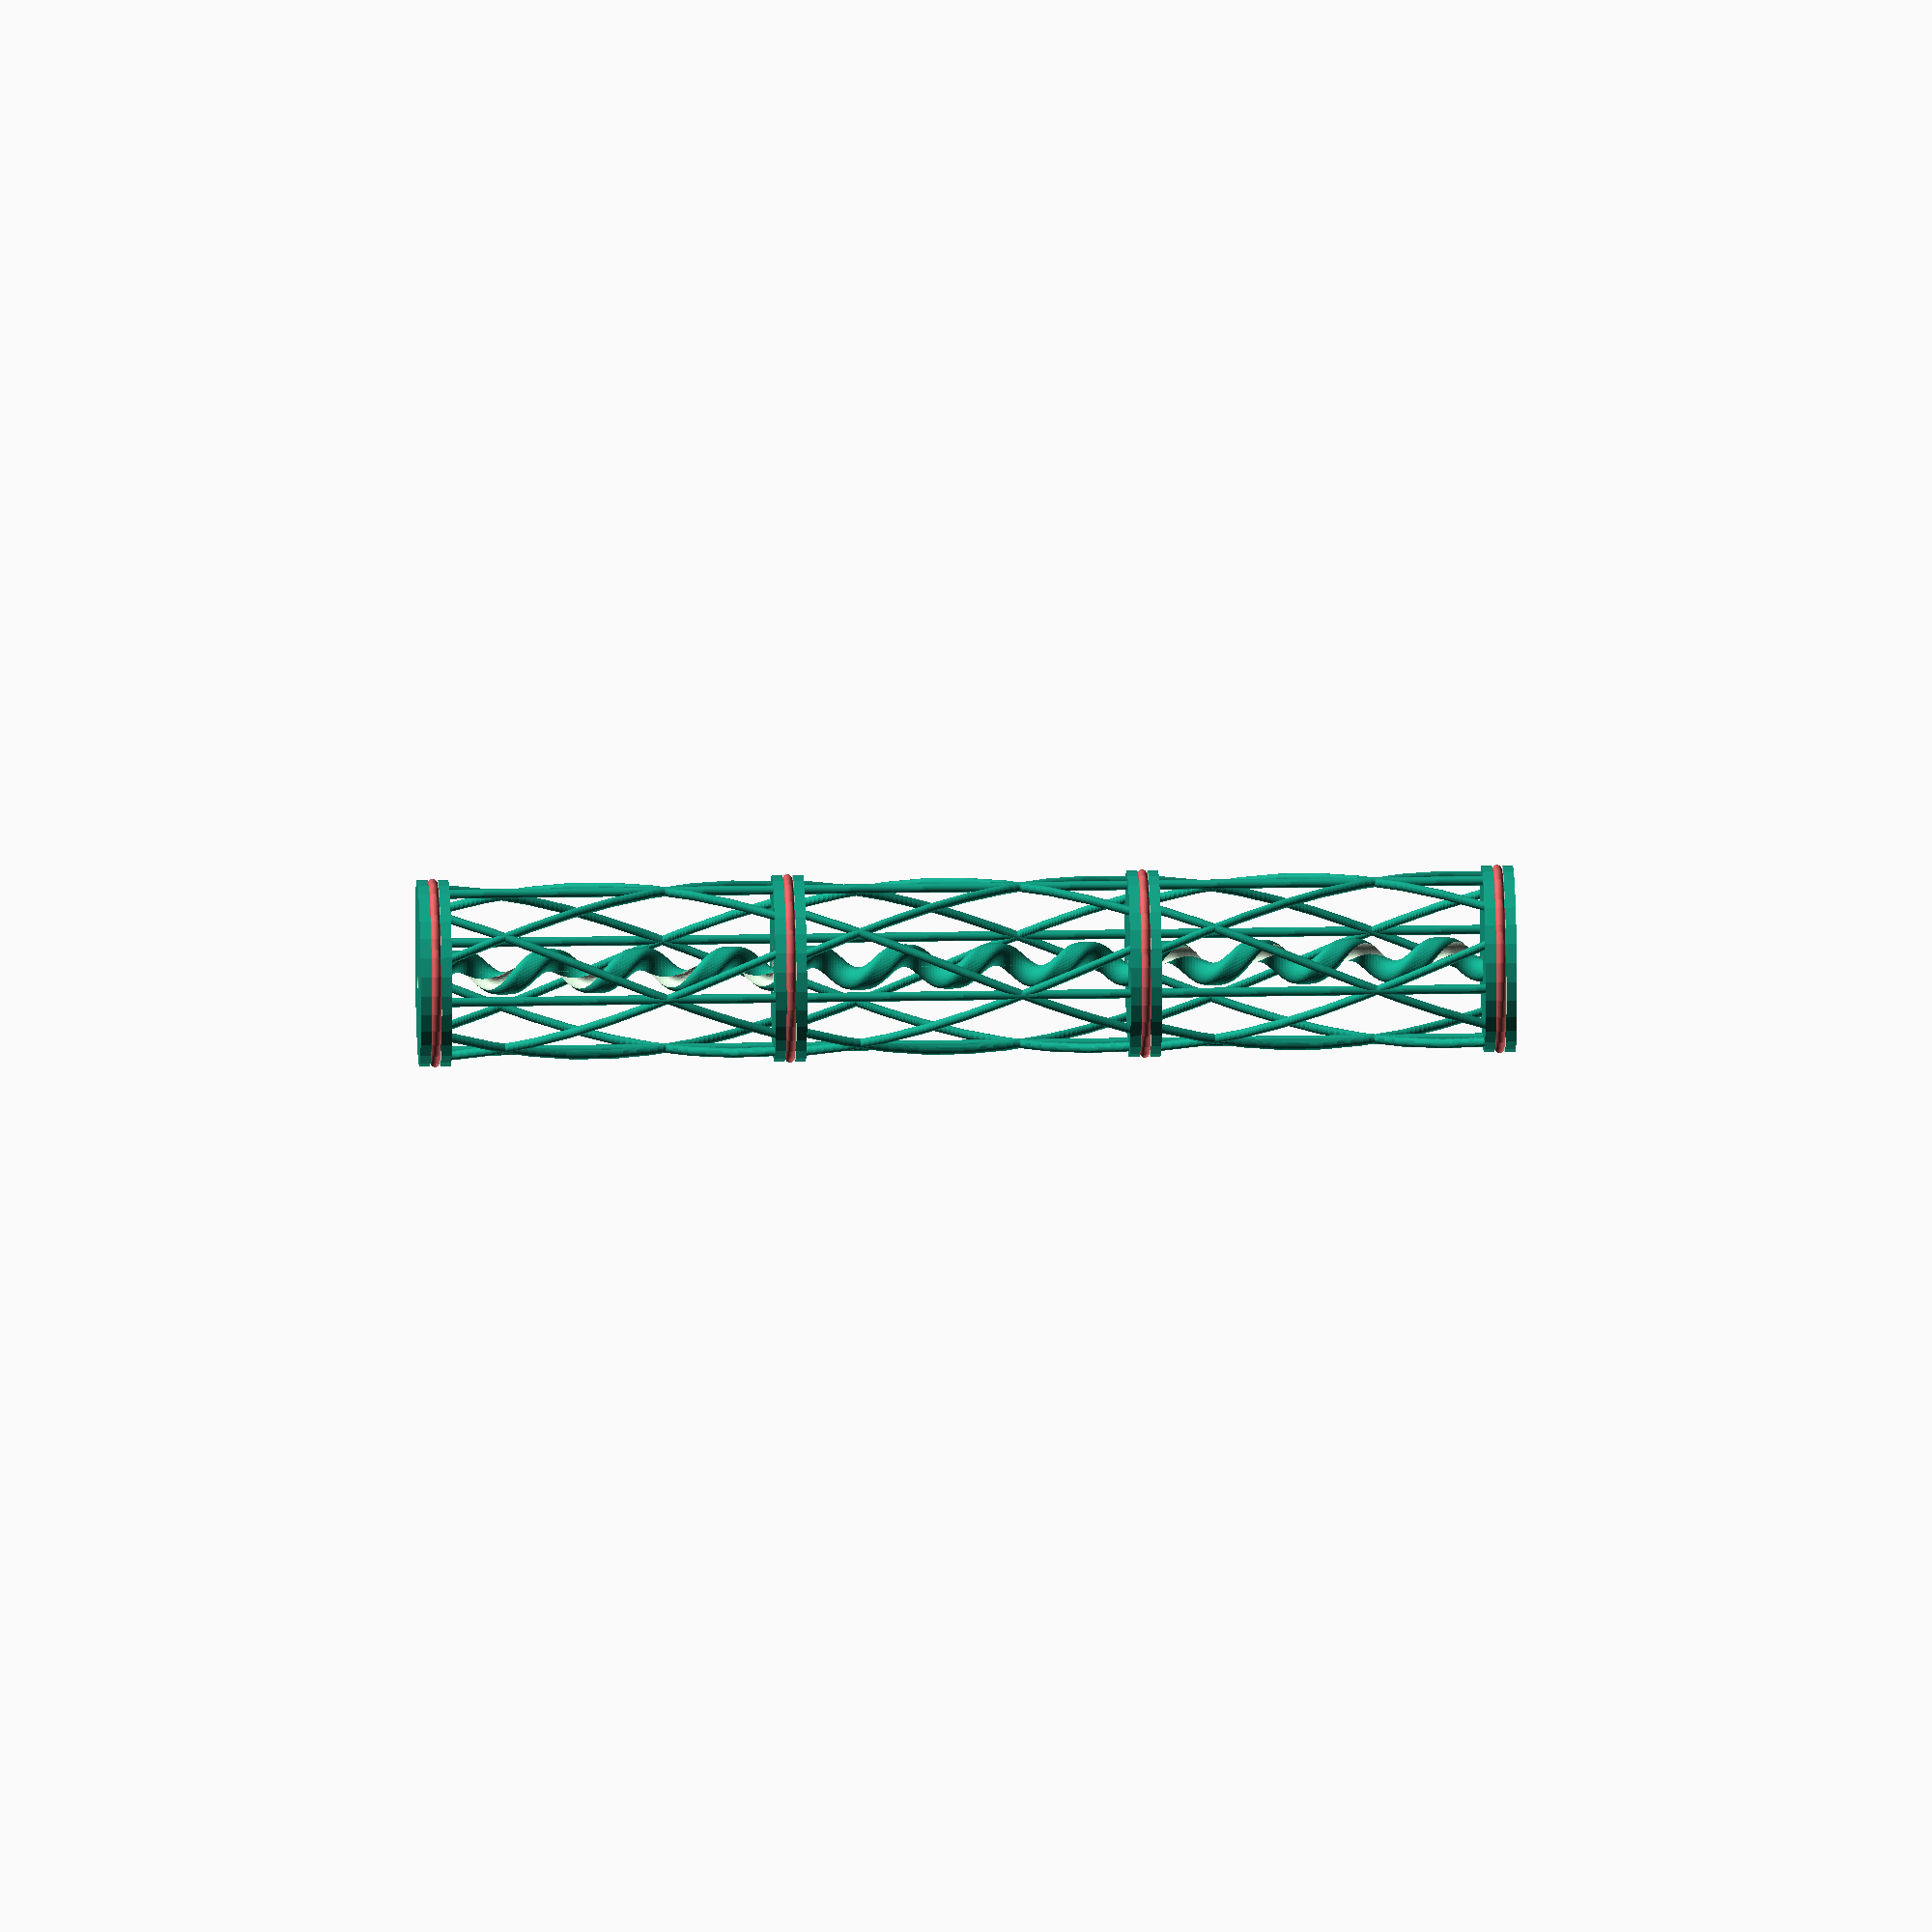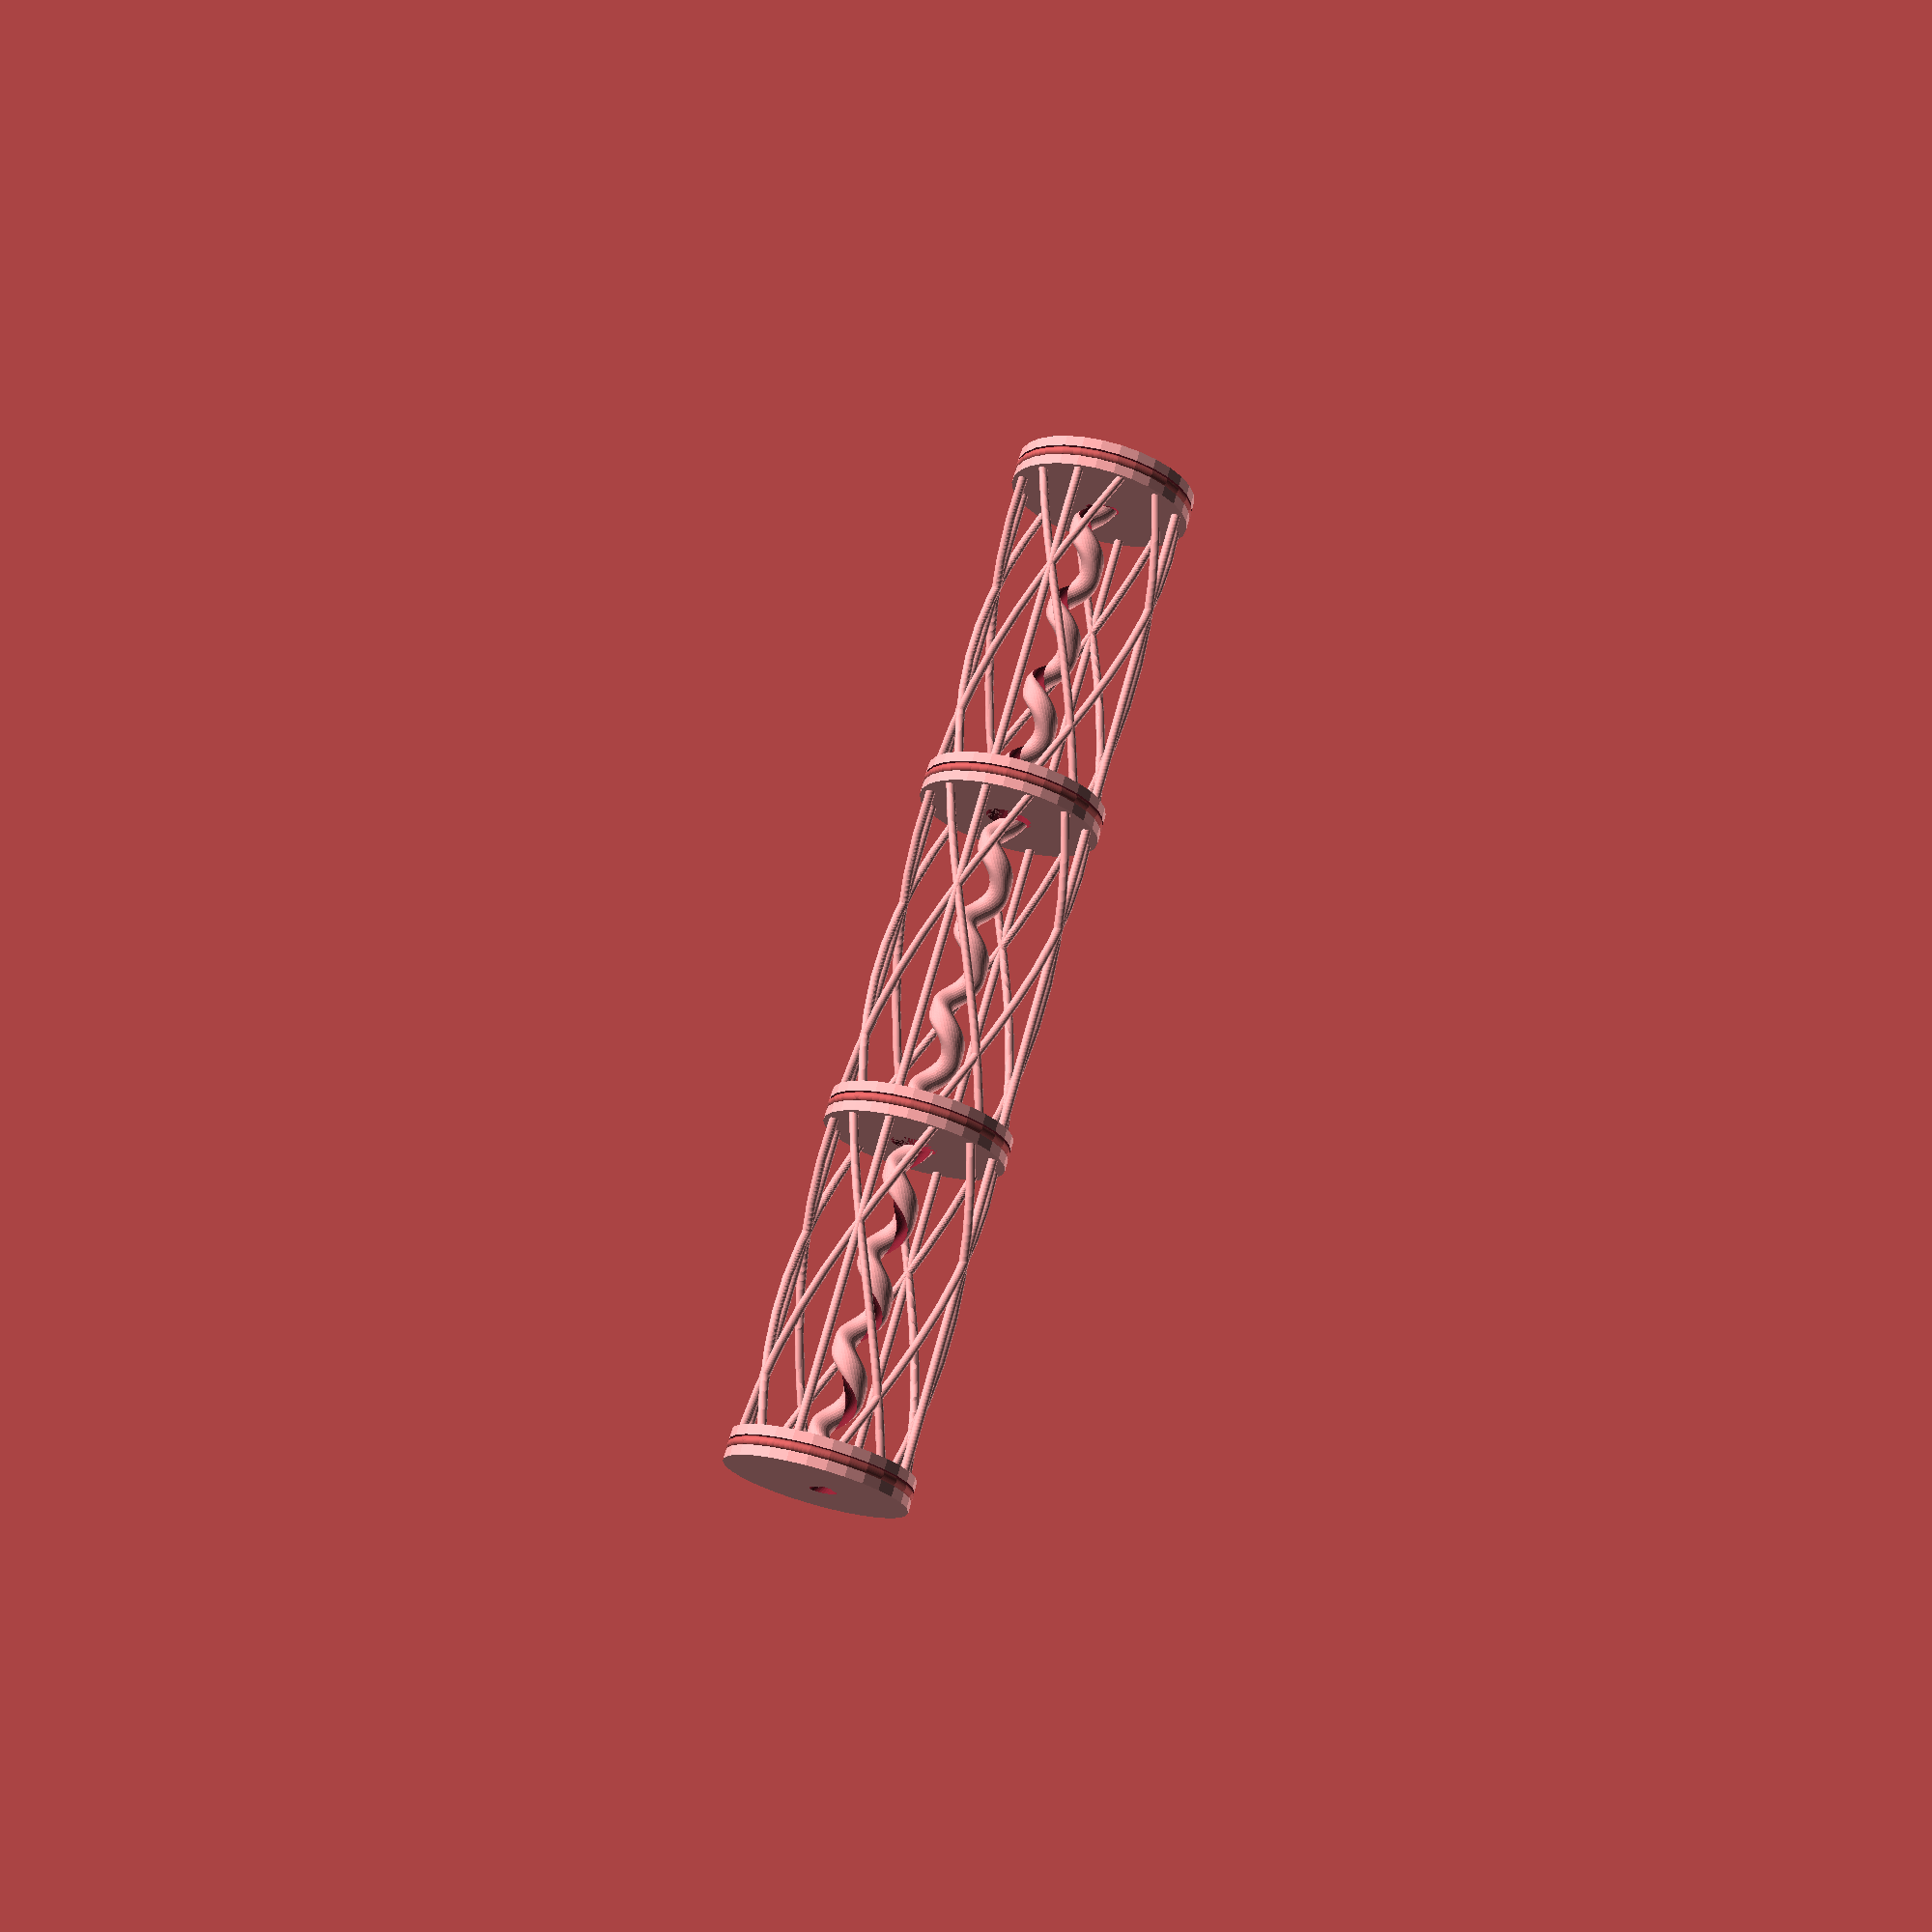
<openscad>
// This file is Copyright Robert L. Read 2025.
// Although Public Invention does everything open source, this file is an
// exception.

// MODIFIED by Gemini.
// VERSION 21: Corrected spacer alignment, helical void concentricity, and support visibility.

// --- Model Precision ---
high_res_fn = 150;
low_res_fn = 30;
$fn = $preview ? low_res_fn : high_res_fn;

// --- Main Parameters ---
num_bins = 3; 
number_of_complete_revolutions = 12;
screw_OD_mm = 1.8;
screw_ID_mm = 1;
scale_ratio = 1.4;

// --- NEW PARAMETERS for Tube Filter ---
tube_od_mm = 32;
tube_wall_mm = 1;
insert_length_mm = 350/2;
oring_cross_section_mm = 1.5;
spacer_height_mm = 5;
adapter_hose_id_mm = 30;
support_rib_thickness_mm = 1.5;
support_revolutions = 0.25;
support_density = 4; // NEW: Number of support bundles around the circumference

// --- Tolerances & Fit ---
// Adjust these values based on your printer's calibration
tolerance_tube_fit = 0.2;   // Clearance between the spacers and the inner wall of the tube
tolerance_socket_fit = 0.4; // Clearance between the screw and the spacer socket
tolerance_channel = 0.1;  // Extra clearance for the airflow channel to prevent binding

// --- CONTROL_VARIABLES ---
USE_MASTER_HELIX_METHOD = true; // NEW: Switch between assembly strategies
USE_MODULAR_FILTER    = 1;
USE_HOSE_ADAPTER_CAP  = 0;

// Visual Options
ADD_HELICAL_SUPPORT   = true;
USE_TRANSLUCENCY      = false;
SHOW_O_RINGS          = true;

// ===============================================================
// === Main Logic ================================================
// ===============================================================

if (USE_MODULAR_FILTER) {
    if (USE_MASTER_HELIX_METHOD) {
        // New, more robust assembly method
        ModularFilterAssembly(tube_od_mm - (2 * tube_wall_mm), insert_length_mm, num_bins, spacer_height_mm, oring_cross_section_mm);
    } else {
        // Old method kept for debugging
        ModularFilterAssembly_Rotational(tube_od_mm - (2 * tube_wall_mm), insert_length_mm, num_bins, spacer_height_mm, oring_cross_section_mm);
    }
} else if (USE_HOSE_ADAPTER_CAP) {
    HoseAdapterEndCap(tube_od_mm, adapter_hose_id_mm, oring_cross_section_mm);
}

// ===============================================================
// === Module Definitions ========================================
// ===============================================================

// Unified module to generate a helical shape with a given radius.
// This ensures the solid and void helices are generated with identical logic.
module HelicalShape(h, twist, r) {
    echo(str("Generating HelicalShape: r=", r, ", center=[", screw_OD_mm, ", 0, 0]"));
    linear_extrude(height = h, center = true, convexity = 10, twist = twist) {
        translate([screw_OD_mm, 0, 0]) {
            scale([1, scale_ratio]) {
                circle(r = r);
            }
        }
    }
}

// Creates the helical cutting tool for the void.
module CorkscrewVoid(h, twist) {
    HelicalShape(h, twist, screw_ID_mm + tolerance_channel);
}

// This module creates the solid part of the helical screw.
module CorkscrewSolid(h, twist) {
    HelicalShape(h, twist, screw_OD_mm);
}

// Assembles the complete filter using the "Master Helix" method for robust alignment.
module ModularFilterAssembly(tube_id, total_length, bin_count, spacer_h, oring_cs) {
    total_spacer_length = (bin_count + 1) * spacer_h;
    total_screw_length = total_length - total_spacer_length;
    bin_length = total_screw_length / bin_count;

    // Calculate an authoritative twist rate in degrees per mm.
    // Use total_length for the master helix which spans the whole part.
    twist_rate = (360 * number_of_complete_revolutions) / total_length;

    // --- Define Master Helices ---
    // These are the "master tools" from which the entire filter will be carved.
    module MasterSolidHelix() {
        // The master helix needs to be slightly longer for cutting operations
        CorkscrewSolid(total_length + 2, twist_rate * (total_length + 2));
    }
    module MasterVoidHelix() {
        // The void must have the same twist rate to align perfectly.
        CorkscrewVoid(total_length + 2, twist_rate * (total_length + 2));
    }

    // --- Main Assembly ---
    difference() {
        // 1. Union all the solid parts together
        union() {
            // 2. Create the screw segments by intersecting the Master Helix
            // with cylinders at each bin location.
            for (i = [0 : bin_count - 1]) {
                z_pos = -total_length/2 + spacer_h + i * (bin_length + spacer_h) + bin_length/2;
                translate([0, 0, z_pos]) {
                    intersection() {
                        MasterSolidHelix();
                        // Add a small tolerance to the cylinder height to ensure a clean intersection
                        cylinder(h = bin_length + 0.1, d = tube_id * 2, center=true);
                    }
                }
            }

            // 3. Create the spacers by building them in place.
            for (i = [0 : bin_count]) { // Note: loop to bin_count to include the top spacer
                z_pos = -total_length/2 + i * (bin_length + spacer_h) + spacer_h/2;
                is_base = (i == 0);
                is_top = (i == bin_count);
                spacer_od = tube_id - tolerance_tube_fit;

                translate([0, 0, z_pos]) {
                    // Create the main spacer body with all necessary cuts
                    difference() {
                        // Start with the solid cylinder
                        cylinder(d = spacer_od, h = spacer_h, center=true);

                        // Cut the master helix profile
                        MasterSolidHelix();

                        // Cut the O-ring groove
                        OringGroove_OD_Cutter(spacer_od, oring_cross_section_mm);

                        // Cut the screw socket if needed
                        if (!is_base && !is_top) {
                            translate([0, 0, -spacer_h/2])
                                cylinder(d = 4 * screw_OD_mm + tolerance_socket_fit, h = spacer_h/2 + 0.1);
                        }
                    }

                    // Add the visual-only O-ring
                    if (SHOW_O_RINGS) {
                        OringVisualizer(spacer_od, oring_cross_section_mm);
                    }

                    // Add the helical supports
                    if (ADD_HELICAL_SUPPORT && !is_top) {
                        translate([0,0,spacer_h/2])
                            HelicalOuterSupport(spacer_od, bin_length, support_rib_thickness_mm, support_revolutions);
                    }
                }
            }
        } // End of solid union

        // 4. Subtract the Master Void from the entire solid assembly.
        MasterVoidHelix();
    }
}


// Assembles the complete filter by stacking corkscrew sections and Capture Spacers.
module ModularFilterAssembly_Rotational(tube_id, total_length, bin_count, spacer_h, oring_cs) {
    total_spacer_length = (bin_count + 1) * spacer_h;
    total_screw_length = total_length - total_spacer_length;
    bin_length = total_screw_length / bin_count;
    // The twist is now continuous over the entire length of the assembly.
    twist_rate = (360 * number_of_complete_revolutions) / total_length;

    // Center the whole assembly vertically
    translate([0, 0, -total_length/2]) {

        // Initial spacer at the bottom.
        z_pos_base_spacer = spacer_h/2;
        translate([0,0,z_pos_base_spacer])
            rotate([0,0, twist_rate * z_pos_base_spacer])
                CaptureSpacer(tube_id, spacer_h, oring_cs, bin_length, twist_rate, is_base = true);

        // Loop to stack SOLID screw bins and spacers
        for (i = [0 : bin_count - 1]) {
            // Calculate Z position for the screw segment
            z_pos_screw = spacer_h + i * (bin_length + spacer_h) + bin_length/2;

            // The rotation of the screw is determined by its Z position.
            screw_rot = twist_rate * z_pos_screw;
            // The twist of the screw segment itself is based on its own height.
            screw_twist = twist_rate * bin_length;

            // Translate to position, then rotate.
            translate([0, 0, z_pos_screw])
                rotate([0,0,screw_rot])
                    FlatEndScrew(h = bin_length, twist = screw_twist, num_bins = bin_count);

            // Z position for the spacer that sits on TOP of the screw
            z_pos_spacer = z_pos_screw + bin_length/2 + spacer_h/2;

            // The spacer must also be rotated to match the helix at its Z-position.
            spacer_rot = twist_rate * z_pos_spacer;

            translate([0, 0, z_pos_spacer])
                rotate([0,0,spacer_rot])
                    CaptureSpacer(tube_id, spacer_h, oring_cs, bin_length, twist_rate, is_top = (i == bin_count-1), is_base = false);
        }
    }
}


// Creates a bulkhead that captures the end of a screw section.
// It now accepts a twist_rate to cut the helical profile through itself.
module CaptureSpacer(tube_id, height, oring_cs, bin_length, twist_rate, is_base=false, is_top=false) {
    spacer_od = tube_id - tolerance_tube_fit;
    screw_flight_od = 4 * screw_OD_mm;
    socket_depth = height / 2;

    difference() {
        // Main spacer body
        cylinder(d = spacer_od, h = height, center = true);

        // Cut the helical profile for the screw flights to pass through.
        // We use CorkscrewSolid as the cutting tool.
        CorkscrewSolid(h + 0.2, twist_rate * (height + 0.2));

        // O-ring groove on the outside
        OringGroove_OD_Cutter(spacer_od, oring_cs);

        // Socket for the screw head, cut from the bottom of the spacer.
        if (!is_base && !is_top) {
            translate([0, 0, -height/2])
                cylinder(d = screw_flight_od + tolerance_socket_fit, h = socket_depth + 0.1);
        }
    }

    // These parts are not differenced.
    union() {
        if (SHOW_O_RINGS) {
            OringVisualizer(spacer_od, oring_cs);
        }
        if (ADD_HELICAL_SUPPORT && !is_top) {
            translate([0,0,height/2])
                HelicalOuterSupport(spacer_od, bin_length, support_rib_thickness_mm, support_revolutions);
        }
    }
}

// Creates a corkscrew with perfectly flat ends.
// It now takes a pre-calculated twist and the number of bins.
module FlatEndScrew(h, twist, num_bins) {
    screw_outer_dia = 4 * screw_OD_mm;
    
    intersection() {
        difference() {
            // Create the main helical body, add a small tolerance
            CorkscrewSolid(h + 0.5, twist);
            // Cut slits into the helix to separate the bins
            CorkscrewSlitKnife(twist, h, num_bins);
        }
        // Use a cylinder intersection to ensure the ends are perfectly flat
        cylinder(d = screw_outer_dia + 2, h = h, center = true);
    }
}

// ... (Rest of modules are unchanged and included for completeness) ...
// This module creates the helical support structure between spacers.
// It is now fully parameterized based on the main filter settings.
module HelicalOuterSupport(target_dia, target_height, rib_thickness, revolutions) {
    twist_angle = 360 * revolutions;
    radius = target_dia / 2 - rib_thickness;

    // The for-loop creates rotational symmetry based on support_density
    for( i = [0:1:support_density-1]){
        rotate([0,0,i*(360/support_density)]) {
            // This union creates a bundle of 3 struts at different angles
            union() {
                // Left-handed helix
                linear_extrude(height = target_height, center = false, convexity = 10, twist = -twist_angle)
                    rotate([0,0,0])
                        translate([radius,0,0])
                            circle(d=rib_thickness);
                // Right-handed helix
                linear_extrude(height = target_height, center = false, convexity = 10, twist = twist_angle)
                    rotate([0,0,120])
                        translate([radius,0,0])
                            circle(d=rib_thickness);
                // Straight strut
                linear_extrude(height = target_height, center = false, convexity = 10, twist = 0)
                    rotate([0,0,240])
                        translate([radius,0,0])
                            circle(d=rib_thickness);
            }
        }
    }
}

module OringGroove_OD_Cutter(object_dia, oring_cs) {
    groove_depth = oring_cs * 0.8;
    groove_width = oring_cs * 1.1;
    difference() {
        cylinder(d = object_dia + 0.2, h = groove_width, center = true);
        cylinder(d = object_dia - 2 * groove_depth, h = groove_width + 0.2, center = true);
    }
}

module OringVisualizer(object_dia, oring_cs) {
    groove_depth = oring_cs * 0.8;
    torus_radius = object_dia/2 - groove_depth/2;
    color("IndianRed")
    rotate_extrude(convexity=10)
        translate([torus_radius, 0, 0])
        circle(r = oring_cs / 2);
}

// Creates the cutting tool for an internal O-ring groove.
module OringGroove_ID_Cutter(object_id, oring_cs) {
    groove_depth = oring_cs * 0.8;
    groove_width = oring_cs * 1.1;
    rotate_extrude(convexity=10) {
        translate([object_id/2 + groove_depth, 0, 0])
            square([groove_depth, groove_width], center=true);
    }
}

// Creates a hose adapter that caps the end of the tube.
module HoseAdapterEndCap(tube_od, hose_id, oring_cs) {
    cap_inner_dia = tube_od + tolerance_tube_fit;
    cap_wall = 3;
    cap_outer_dia = cap_inner_dia + 2 * cap_wall;
    cap_sleeve_height = 20;
    cap_end_plate_thick = 3;

    color(USE_TRANSLUCENCY ? [0.9, 0.9, 0.9, 0.5] : "Gainsboro")
    difference() {
        union() {
            cylinder(r = cap_outer_dia / 2, h = cap_sleeve_height);
            translate([0,0,cap_sleeve_height])
                cylinder(r = cap_outer_dia/2, h = cap_end_plate_thick);
        }
        translate([0, 0, -1])
            cylinder(r = cap_inner_dia / 2, h = cap_sleeve_height + 2);
        translate([0, 0, cap_sleeve_height / 2])
            OringGroove_ID_Cutter(cap_inner_dia, oring_cs);
        translate([0, 0, cap_sleeve_height])
            cylinder(r = hose_id / 2, h = cap_end_plate_thick + 2);
    }
    
    translate([0, 0, cap_sleeve_height + cap_end_plate_thick])
        barb(hose_id, 4);
}

module CorkscrewSlitKnife(twist,depth,num_bins) {
    pitch_mm = twist == 0 ? 1e9 : depth / (twist / 360);
    de = depth/num_bins;
    yrot = 360*(1 / pitch_mm)*de;
    slit_axial_length_mm = 1 + 0.5;

    for(i = [0:num_bins -1]) {
        j = -(num_bins-1)/2 + i;
        rotate([0,0,-yrot*(j+1)])
        translate([0,0,(j+1)*de])
        difference() {
            linear_extrude(height = depth, center = true, convexity = 10, twist = twist)
                translate([screw_OD_mm,0,0])
                polygon(points = [[0,0],[4,-2],[4,2]]);
            translate([0,0,slit_axial_length_mm])
                cube([15,15,depth],center=true);
        }
    }
}

// --- Barb library modules ---
module barbnotch( inside_diameter ) {
    cylinder(
        h = inside_diameter * 1.0,
        r1 = inside_diameter * 1.16 / 2, // Lip of the barb (wider)
        r2 = inside_diameter * 0.85 / 2, // Ramp of the barb (narrower)
        $fa = $preview ? 10 : 2,
        $fs = $preview ? 2 : 0.5
    );
}

module solidbarbstack( inside_diameter, count ) {
    union() {
        barbnotch( inside_diameter );
        for (i=[2:count]) {
            translate([0,0,(i-1) * inside_diameter * 0.9]) barbnotch( inside_diameter );
        }
    }
}

module barb( inside_diameter, count ) {
    difference() {
        solidbarbstack( inside_diameter, count );
        translate([0,0,-0.3]) cylinder(
            h = inside_diameter * (count + 1),
            r = inside_diameter * 0.75 / 2,
            $fa = $preview ? 10 : 2,
            $fs = $preview ? 2 : 0.5
        );
    }
}
</openscad>
<views>
elev=156.6 azim=332.7 roll=271.9 proj=o view=solid
elev=287.7 azim=166.2 roll=195.4 proj=p view=wireframe
</views>
